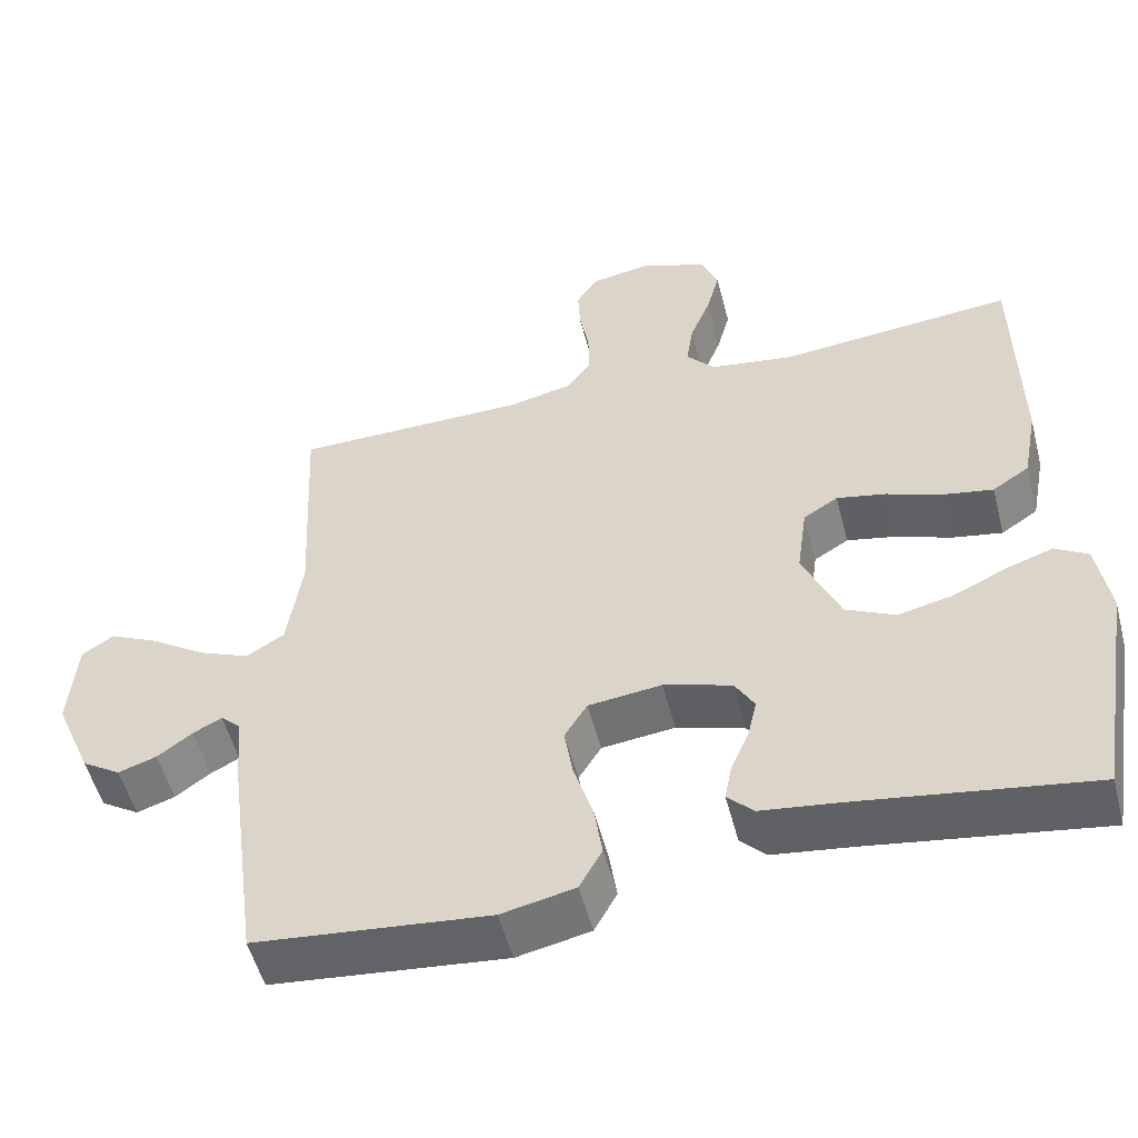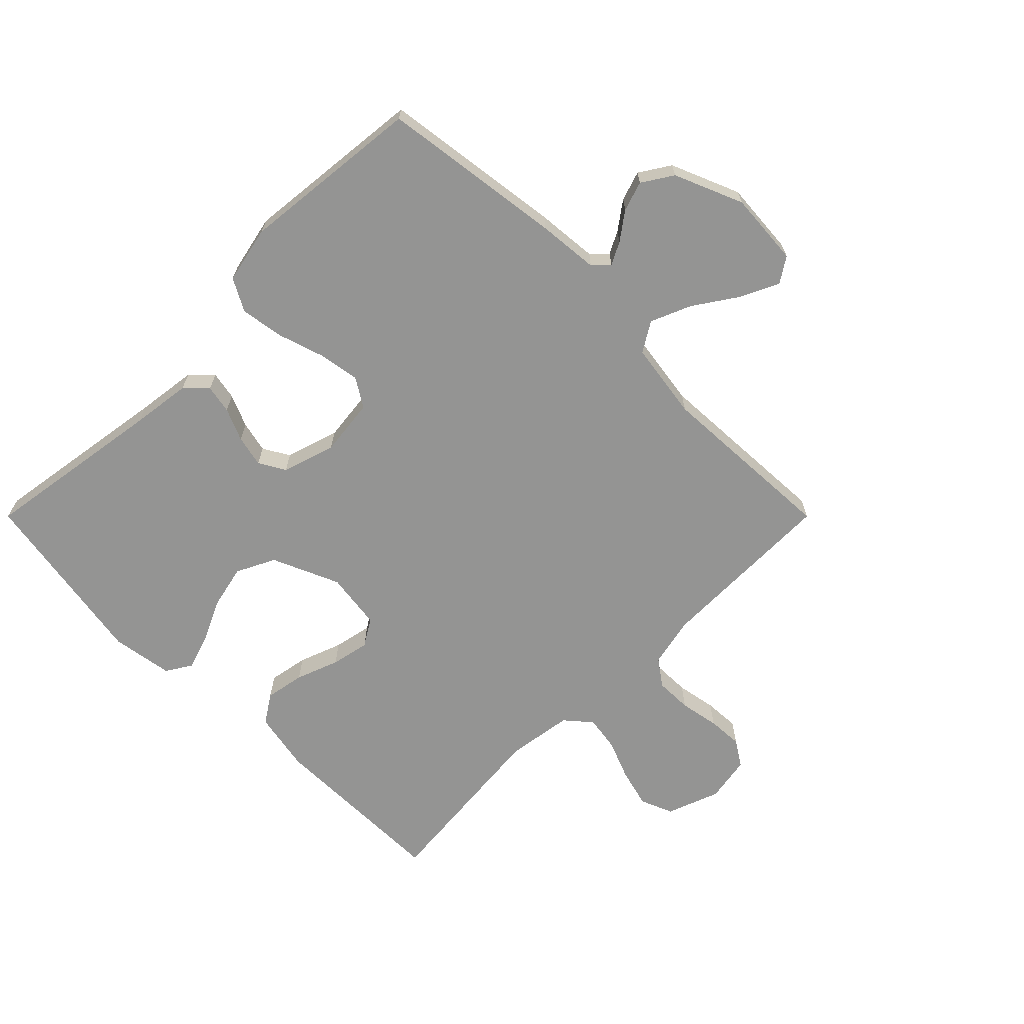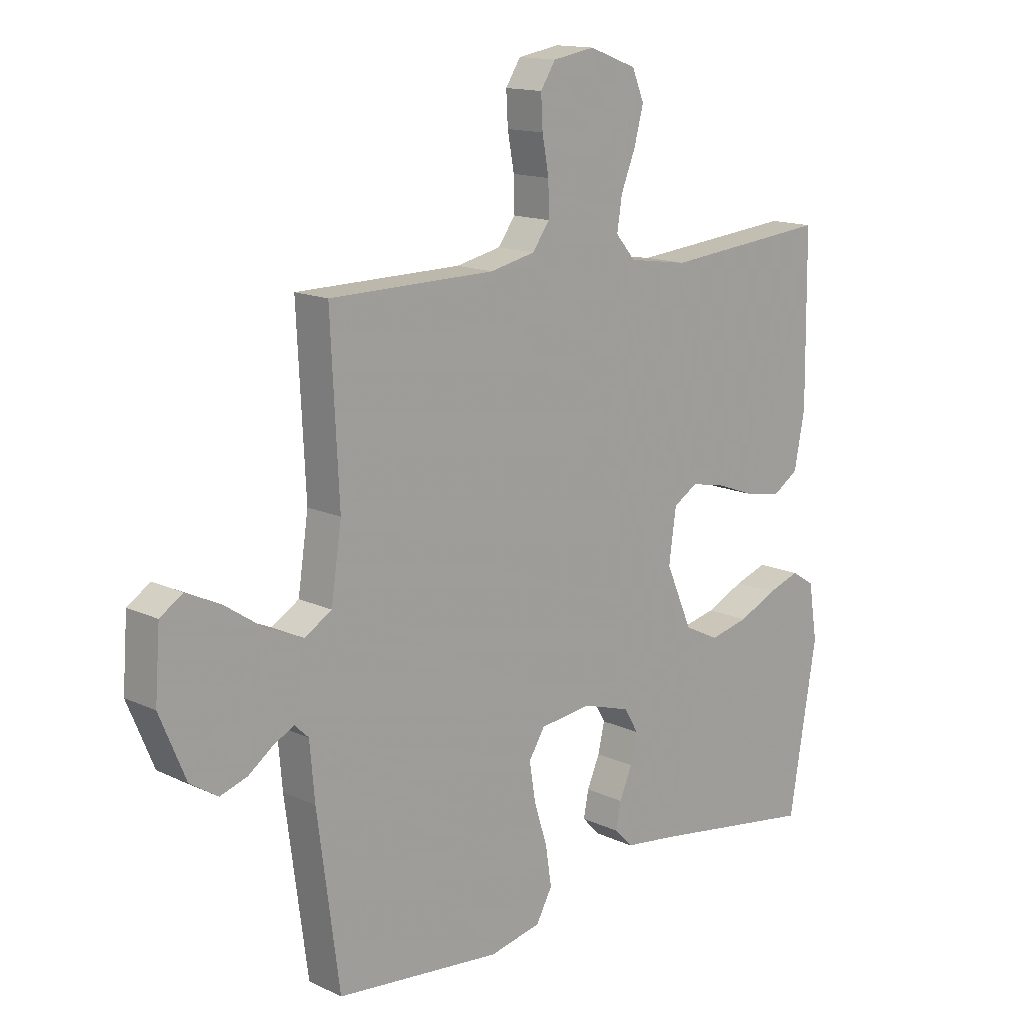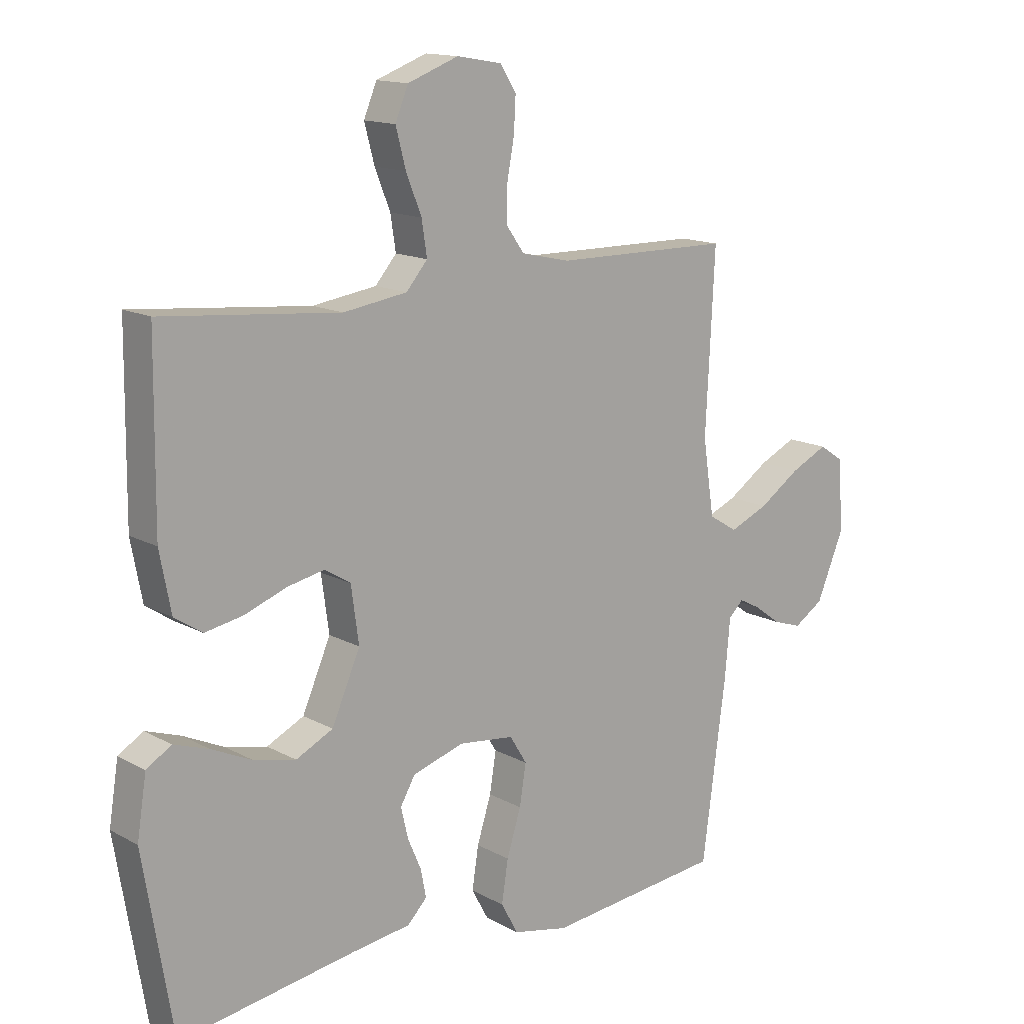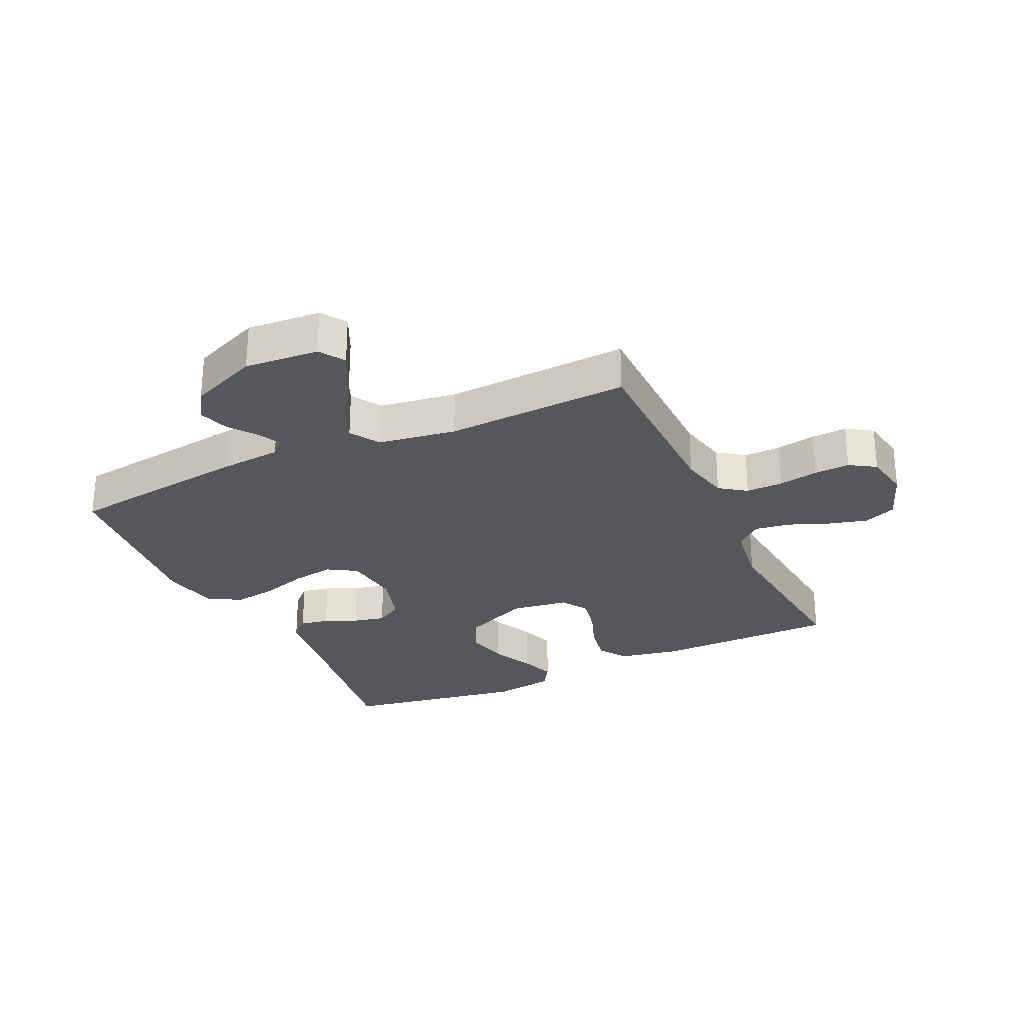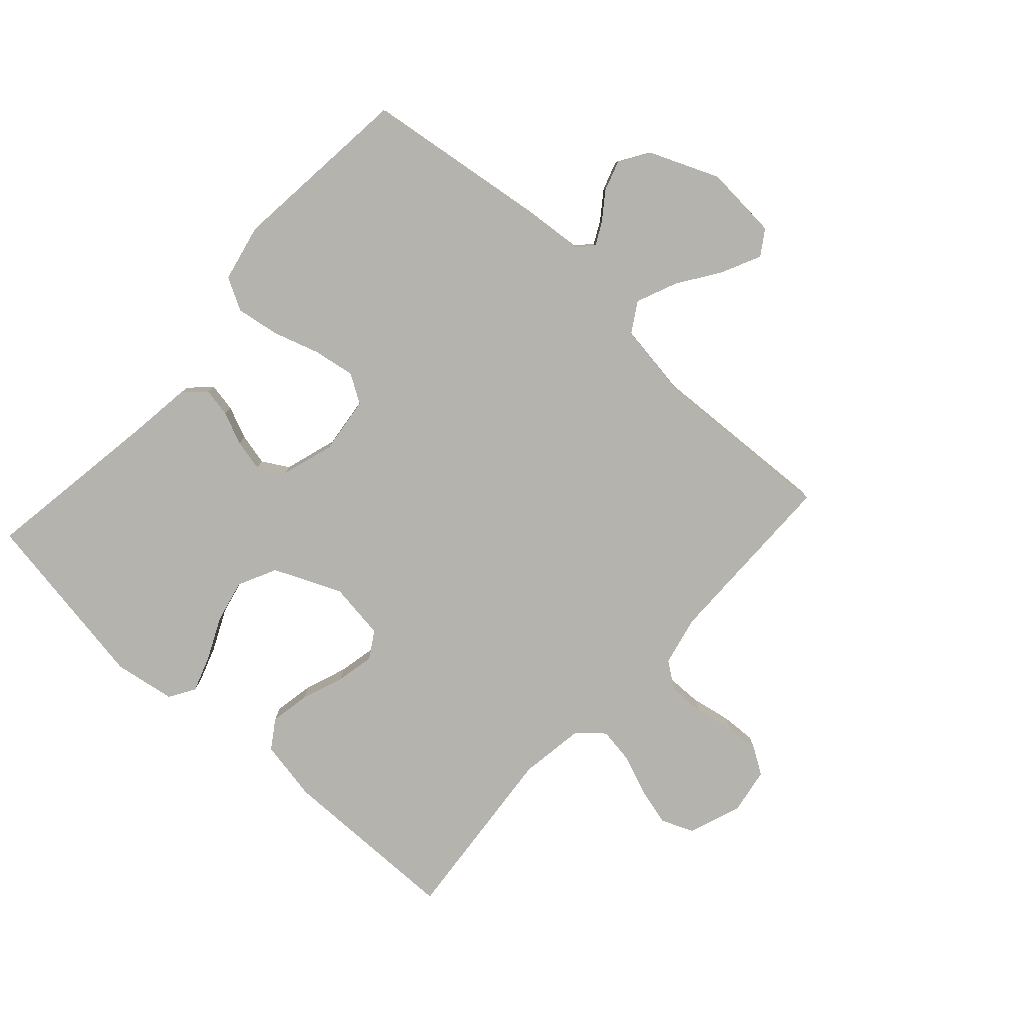
<metadata>
{"format":"obj","ext":"obj","renderer":"f3d","projection":"perspective","resolution":1024,"background":"white","views":[{"elev":-53.0,"azim":14.5,"up":"+Z"},{"elev":-67.0,"azim":-135.0,"up":"+Y"},{"elev":14.4,"azim":-44.5,"up":"+Z"},{"elev":14.3,"azim":139.8,"up":"+Z"},{"elev":-27.4,"azim":-64.9,"up":"+Y"},{"elev":-79.9,"azim":-132.2,"up":"+Y"}]}
</metadata>
<code>
v -0.5 0.07 -0.5
v -0.54 0.07 -0.2
v -0.549 0.07 -0.1
v -0.574 0.07 -0.076
v -0.611 0.07 -0.095
v -0.656 0.07 -0.128
v -0.705 0.07 -0.144
v -0.755 0.07 -0.112
v -0.802 0.07 0
v -0.793 0.07 0.121
v -0.752 0.07 0.148
v -0.689 0.07 0.118
v -0.619 0.07 0.071
v -0.553 0.07 0.043
v -0.504 0.07 0.073
v -0.485 0.07 0.2
v -0.5 0.07 0.5
v -0.2 0.07 0.503
v -0.118 0.07 0.521
v -0.087 0.07 0.564
v -0.088 0.07 0.624
v -0.1 0.07 0.689
v -0.103 0.07 0.747
v -0.076 0.07 0.789
v 0 0.07 0.802
v 0.086 0.07 0.77
v 0.108 0.07 0.717
v 0.091 0.07 0.653
v 0.065 0.07 0.588
v 0.056 0.07 0.53
v 0.092 0.07 0.488
v 0.2 0.07 0.472
v 0.5 0.07 0.5
v 0.503 0.07 0.2
v 0.484 0.07 0.101
v 0.437 0.07 0.07
v 0.372 0.07 0.082
v 0.302 0.07 0.108
v 0.239 0.07 0.121
v 0.195 0.07 0.094
v 0.182 0.07 0
v 0.23 0.07 -0.11
v 0.293 0.07 -0.141
v 0.364 0.07 -0.125
v 0.433 0.07 -0.093
v 0.492 0.07 -0.073
v 0.534 0.07 -0.099
v 0.55 0.07 -0.2
v 0.5 0.07 -0.5
v 0.2 0.07 -0.454
v 0.101 0.07 -0.441
v 0.068 0.07 -0.407
v 0.077 0.07 -0.36
v 0.1 0.07 -0.307
v 0.112 0.07 -0.255
v 0.087 0.07 -0.212
v 0 0.07 -0.185
v -0.094 0.07 -0.196
v -0.123 0.07 -0.243
v -0.112 0.07 -0.311
v -0.088 0.07 -0.387
v -0.077 0.07 -0.458
v -0.106 0.07 -0.511
v -0.2 0.07 -0.531
v -0.5 0 -0.5
v -0.54 0 -0.2
v -0.549 0 -0.1
v -0.574 0 -0.076
v -0.611 0 -0.095
v -0.656 0 -0.128
v -0.705 0 -0.144
v -0.755 0 -0.112
v -0.802 0 0
v -0.793 0 0.121
v -0.752 0 0.148
v -0.689 0 0.118
v -0.619 0 0.071
v -0.553 0 0.043
v -0.504 0 0.073
v -0.485 0 0.2
v -0.5 0 0.5
v -0.2 0 0.503
v -0.118 0 0.521
v -0.087 0 0.564
v -0.088 0 0.624
v -0.1 0 0.689
v -0.103 0 0.747
v -0.076 0 0.789
v 0 0 0.802
v 0.086 0 0.77
v 0.108 0 0.717
v 0.091 0 0.653
v 0.065 0 0.588
v 0.056 0 0.53
v 0.092 0 0.488
v 0.2 0 0.472
v 0.5 0 0.5
v 0.503 0 0.2
v 0.484 0 0.101
v 0.437 0 0.07
v 0.372 0 0.082
v 0.302 0 0.108
v 0.239 0 0.121
v 0.195 0 0.094
v 0.182 0 0
v 0.23 0 -0.11
v 0.293 0 -0.141
v 0.364 0 -0.125
v 0.433 0 -0.093
v 0.492 0 -0.073
v 0.534 0 -0.099
v 0.55 0 -0.2
v 0.5 0 -0.5
v 0.2 0 -0.454
v 0.101 0 -0.441
v 0.068 0 -0.407
v 0.077 0 -0.36
v 0.1 0 -0.307
v 0.112 0 -0.255
v 0.087 0 -0.212
v 0 0 -0.185
v -0.094 0 -0.196
v -0.123 0 -0.243
v -0.112 0 -0.311
v -0.088 0 -0.387
v -0.077 0 -0.458
v -0.106 0 -0.511
v -0.2 0 -0.531
f 1 2 3
f 64 1 3
f 63 64 3
f 62 63 3
f 61 62 3
f 60 61 3
f 59 60 3 4
f 58 59 4
f 57 58 4
f 52 53 54
f 51 52 54
f 50 51 54
f 50 54 55
f 49 50 55
f 48 49 55
f 47 48 55
f 46 47 55
f 45 46 55
f 44 45 55
f 43 44 55 56
f 36 37 38
f 35 36 38
f 34 35 38
f 33 34 38
f 32 33 38
f 31 32 38 39
f 30 31 39 40
f 27 28 29
f 26 27 29
f 25 26 29
f 24 25 29
f 23 24 29
f 22 23 29
f 21 22 29
f 20 21 29 30
f 30 40 41
f 20 30 41
f 19 20 41
f 16 17 18
f 19 41 42
f 18 19 42
f 16 18 42
f 15 16 42
f 11 12 13
f 10 11 13
f 9 10 13
f 8 9 13
f 7 8 13
f 6 7 13
f 5 6 13
f 4 5 13 14
f 43 56 57
f 42 43 57
f 15 42 57
f 14 15 57
f 4 14 57
f 67 66 65
f 67 65 128
f 67 128 127
f 67 127 126
f 67 126 125
f 67 125 124
f 68 67 124 123
f 68 123 122
f 68 122 121
f 118 117 116
f 118 116 115
f 118 115 114
f 119 118 114
f 119 114 113
f 119 113 112
f 119 112 111
f 119 111 110
f 119 110 109
f 119 109 108
f 120 119 108 107
f 102 101 100
f 102 100 99
f 102 99 98
f 102 98 97
f 102 97 96
f 103 102 96 95
f 104 103 95 94
f 93 92 91
f 93 91 90
f 93 90 89
f 93 89 88
f 93 88 87
f 93 87 86
f 93 86 85
f 94 93 85 84
f 105 104 94
f 105 94 84
f 105 84 83
f 82 81 80
f 106 105 83
f 106 83 82
f 106 82 80
f 106 80 79
f 77 76 75
f 77 75 74
f 77 74 73
f 77 73 72
f 77 72 71
f 77 71 70
f 77 70 69
f 78 77 69 68
f 121 120 107
f 121 107 106
f 121 106 79
f 121 79 78
f 121 78 68
f 1 65 66 2
f 2 66 67 3
f 3 67 68 4
f 4 68 69 5
f 5 69 70 6
f 6 70 71 7
f 7 71 72 8
f 8 72 73 9
f 9 73 74 10
f 10 74 75 11
f 11 75 76 12
f 12 76 77 13
f 13 77 78 14
f 14 78 79 15
f 15 79 80 16
f 16 80 81 17
f 17 81 82 18
f 18 82 83 19
f 19 83 84 20
f 20 84 85 21
f 21 85 86 22
f 22 86 87 23
f 23 87 88 24
f 24 88 89 25
f 25 89 90 26
f 26 90 91 27
f 27 91 92 28
f 28 92 93 29
f 29 93 94 30
f 30 94 95 31
f 31 95 96 32
f 32 96 97 33
f 33 97 98 34
f 34 98 99 35
f 35 99 100 36
f 36 100 101 37
f 37 101 102 38
f 38 102 103 39
f 39 103 104 40
f 40 104 105 41
f 41 105 106 42
f 42 106 107 43
f 43 107 108 44
f 44 108 109 45
f 45 109 110 46
f 46 110 111 47
f 47 111 112 48
f 48 112 113 49
f 49 113 114 50
f 50 114 115 51
f 51 115 116 52
f 52 116 117 53
f 53 117 118 54
f 54 118 119 55
f 55 119 120 56
f 56 120 121 57
f 57 121 122 58
f 58 122 123 59
f 59 123 124 60
f 60 124 125 61
f 61 125 126 62
f 62 126 127 63
f 63 127 128 64
f 64 128 65 1

</code>
